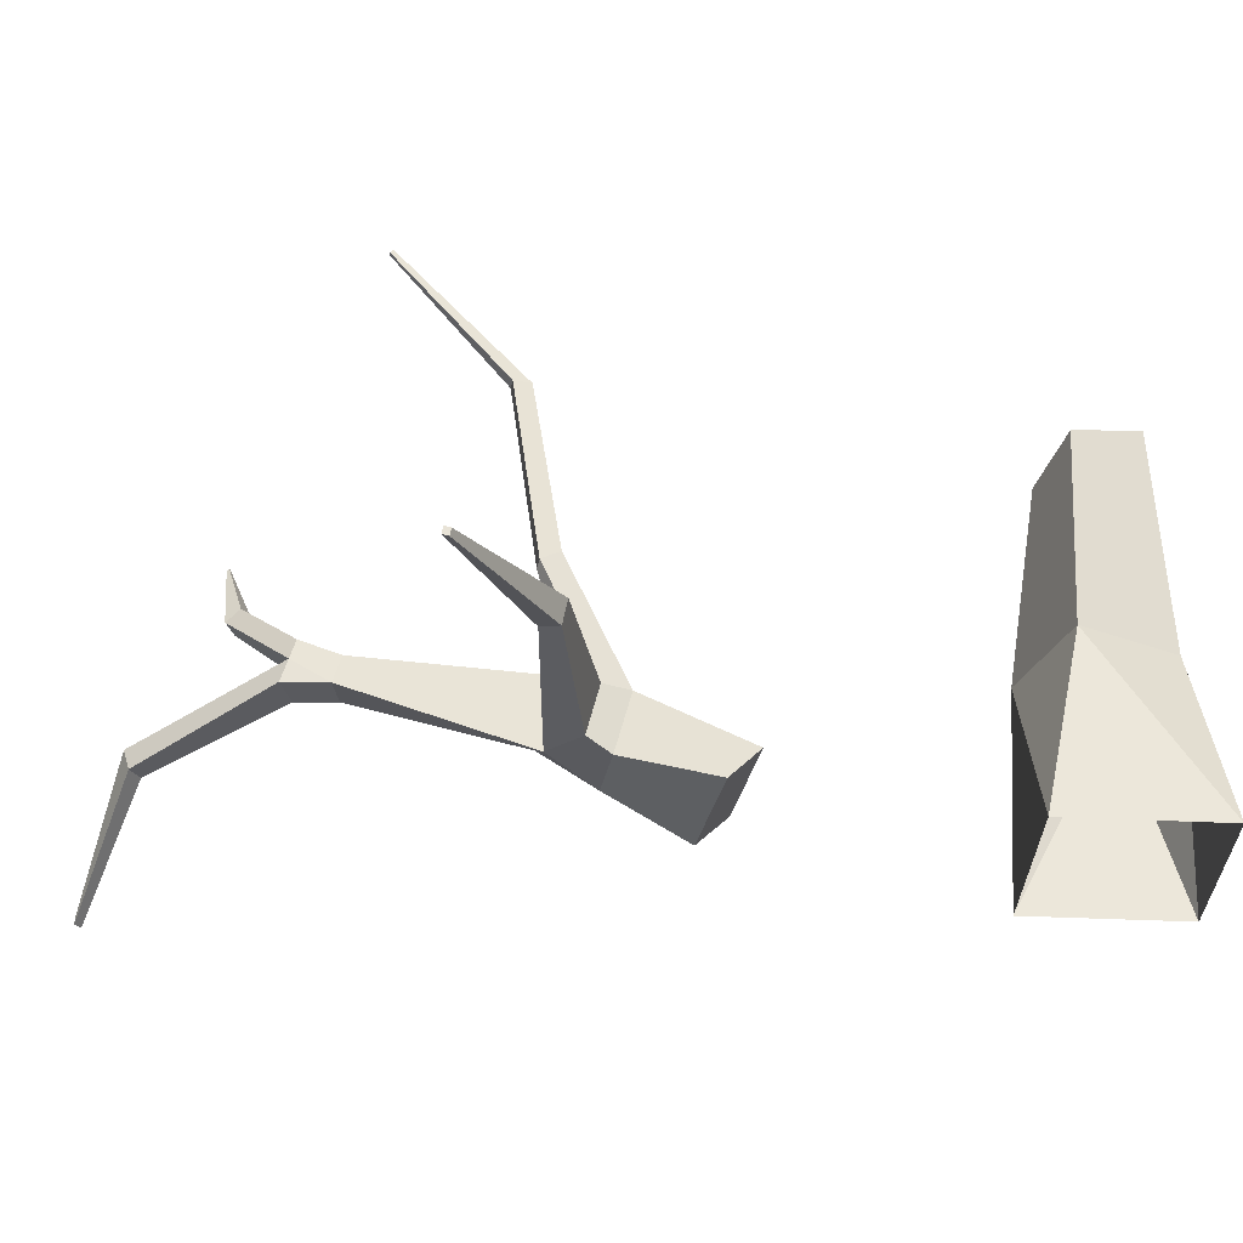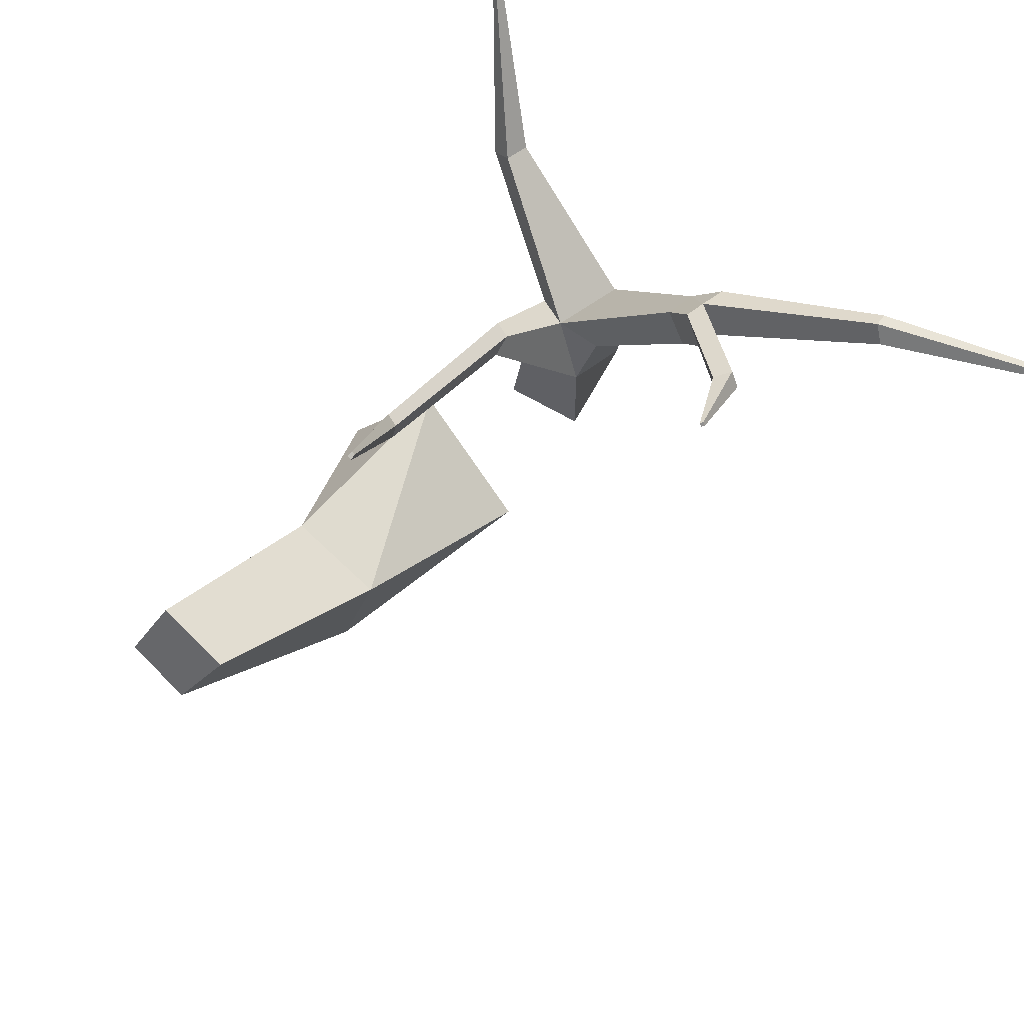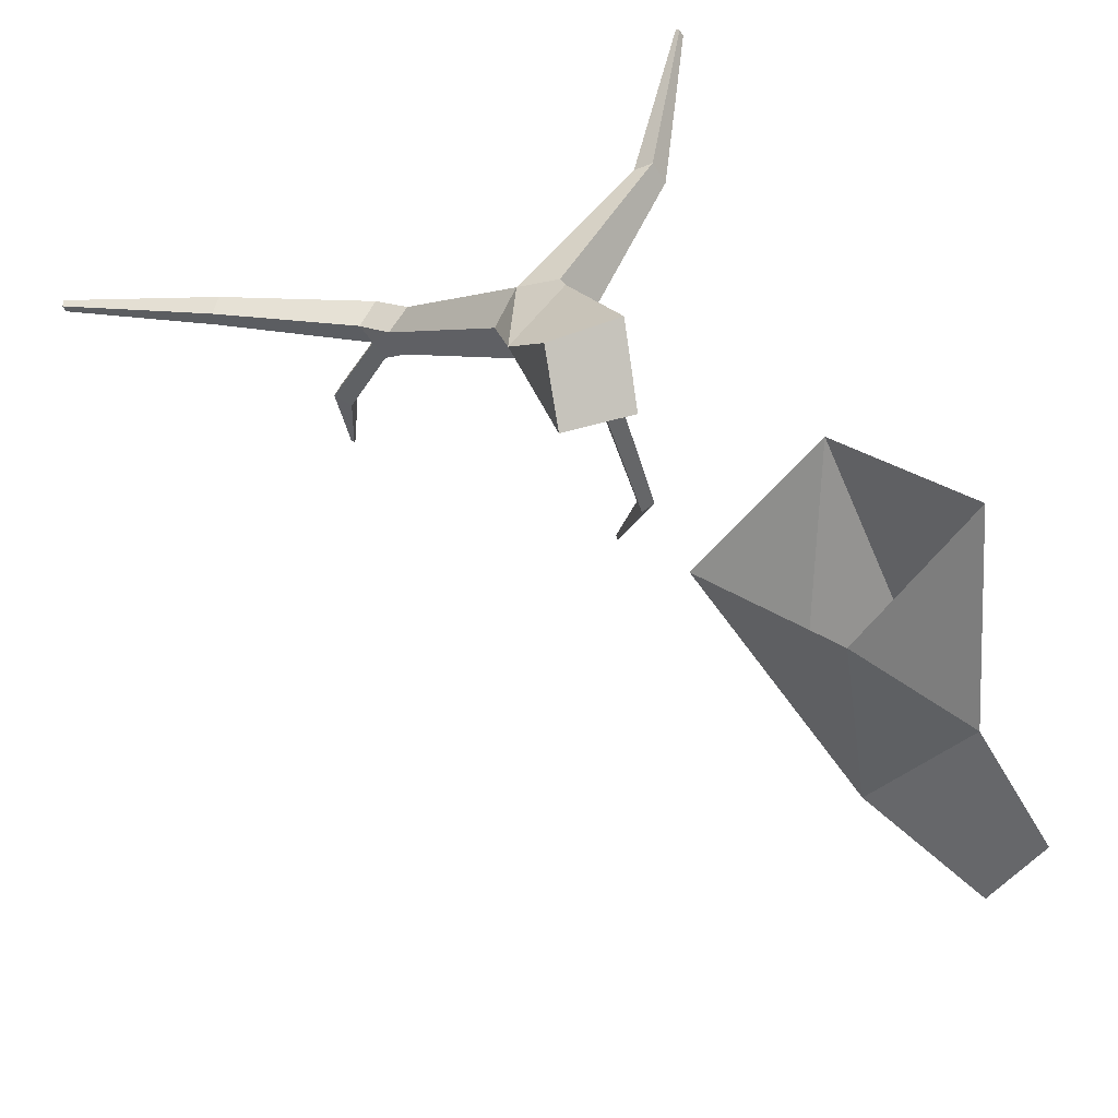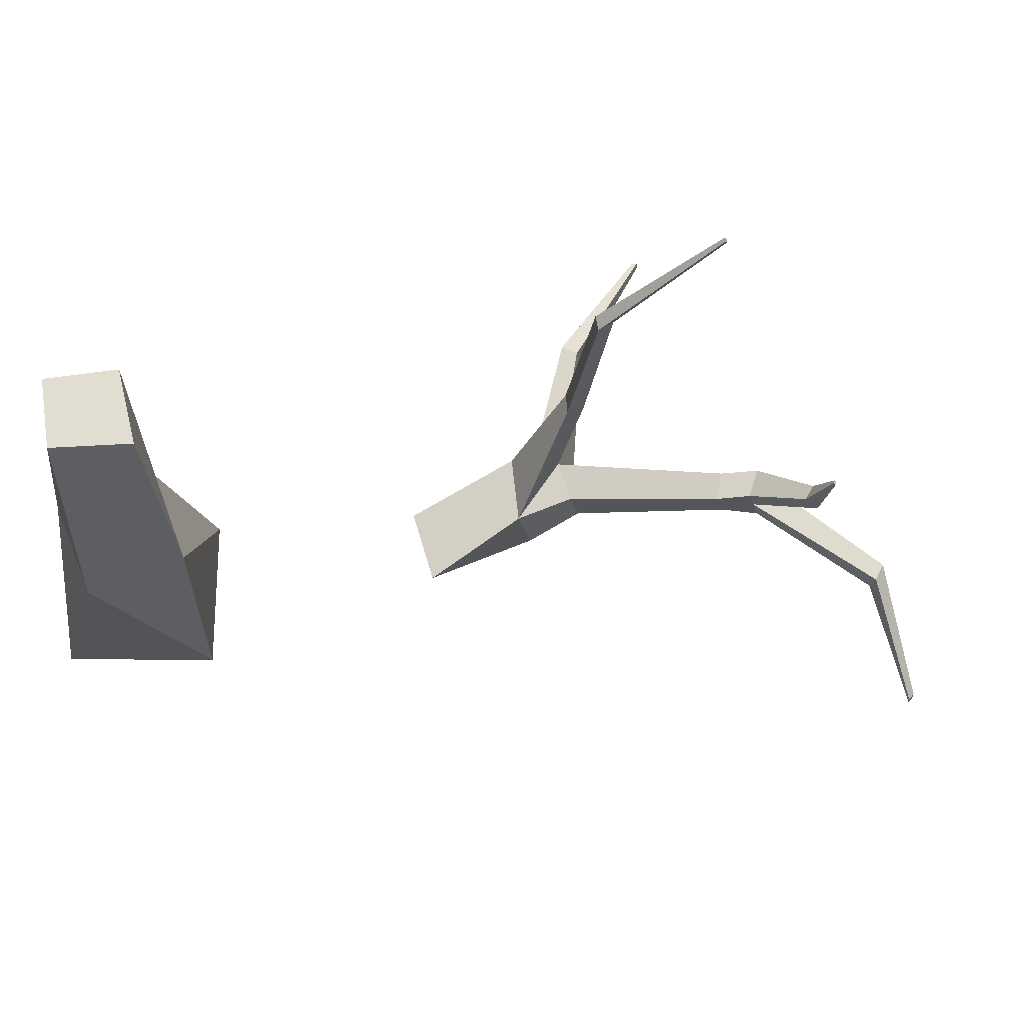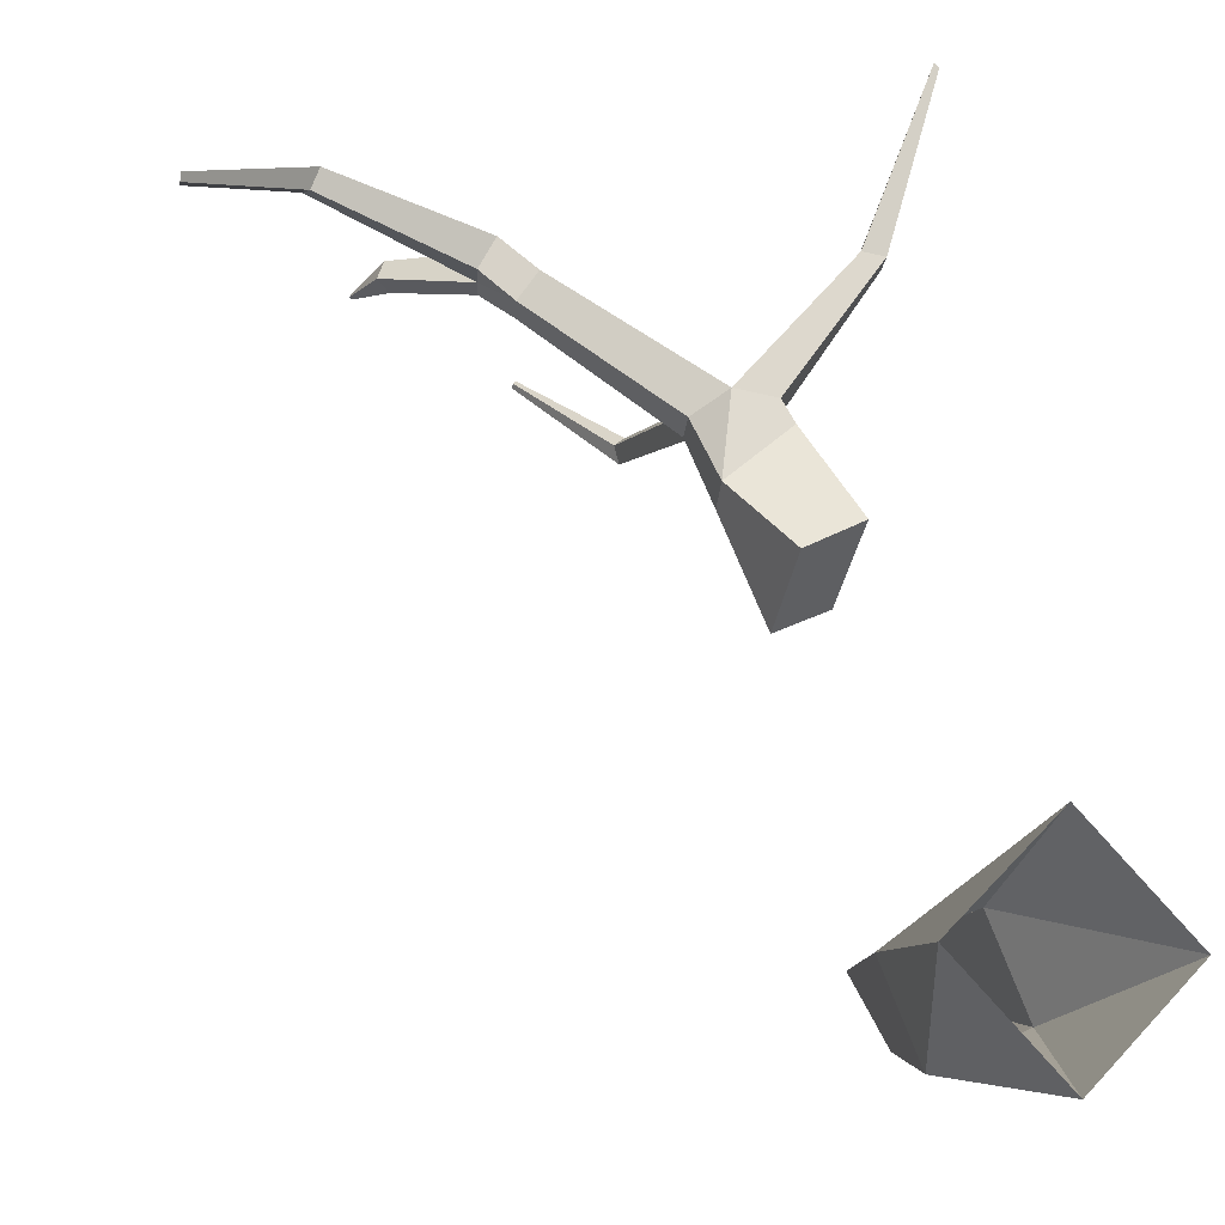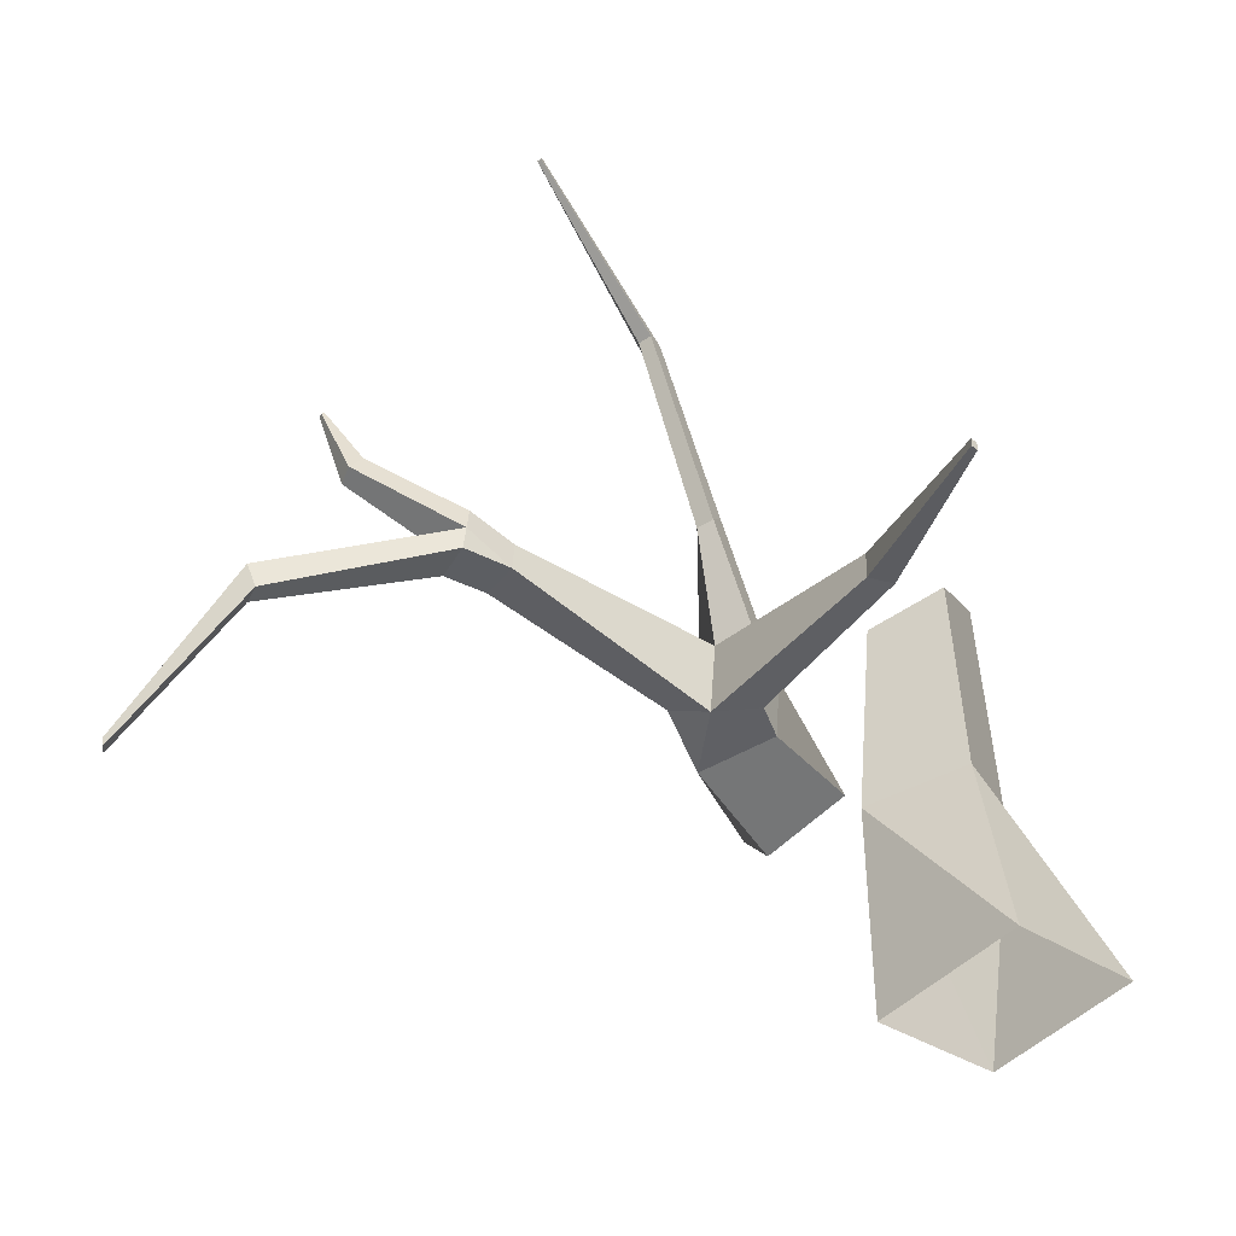
<metadata>
{"format":"obj","ext":"obj","renderer":"f3d","projection":"perspective","resolution":1024,"background":"white","views":[{"elev":-35.8,"azim":41.3,"up":"+Y"},{"elev":45.4,"azim":-142.9,"up":"+Z"},{"elev":-45.6,"azim":18.4,"up":"+Z"},{"elev":66.9,"azim":-134.9,"up":"+Y"},{"elev":-15.0,"azim":-17.3,"up":"+Z"},{"elev":49.3,"azim":-10.5,"up":"+Z"}]}
</metadata>
<code>
g Dead_Tree_crk_m_03
v 0 0 -0.4901
v -0.4901 0 0
v 0 0 0.4901
v 0.4901 0 -0
v -0.1603 0.8993 -0.3224
v -0.3403 0.8993 0.09983
v 0.082 0.8993 0.2798
v 0.262 0.8993 -0.1424
v -0.9921 0.1581 1.026
v -0.9697 -0.07876 1.257
v -0.6925 0.01247 1.407
v -0.7258 0.2718 1.16
v -1.229 0.3485 1.747
v -1.263 0.1925 1.766
v -0.9669 0.09509 1.833
v -0.9171 0.3003 1.81
v -1.119 0.3345 1.496
v -0.8654 0.3015 1.701
v -0.9299 0.05064 1.73
v -1.176 0.1064 1.524
v -1.142 0.09456 1.851
v -1.067 0.3887 1.821
v -0.5768 0.0738 2.379
v -0.5549 0.1759 2.373
v -0.6614 0.09893 2.4
v -0.6403 0.2013 2.394
v -0.4097 -0.04315 3.061
v -0.4027 -0.01393 3.06
v -0.427 -0.03705 3.079
v -0.4202 -0.007775 3.079
v -1.894 0.5997 2.282
v -1.941 0.4255 2.306
v -1.875 0.4183 2.433
v -1.828 0.5926 2.407
v -1.698 0.5195 2.302
v -1.725 0.405 2.322
v -1.805 0.417 2.204
v -1.778 0.5314 2.185
v -1.917 0.5153 2.294
v -1.849 0.5129 2.42
v -3.041 -0.06963 2.283
v -3.038 -0.07083 2.319
v -3.037 -0.03935 2.284
v -3.034 -0.03773 2.32
v -2.148 0.8575 2.355
v -2.128 0.858 2.429
v -2.208 0.8029 2.382
v -2.181 0.8087 2.453
v -2.234 1.096 2.408
v -2.227 1.095 2.421
v -2.245 1.086 2.413
v -2.237 1.086 2.426
v -2.539 0.3538 2.566
v -2.524 0.2745 2.546
v -2.554 0.2894 2.464
v -2.568 0.3618 2.482
v -1.003 0.748 2.038
v -1.031 0.7984 1.91
v -0.9643 0.8049 1.967
v -1.056 0.7555 1.997
v -1.062 1.538 2.139
v -1.083 1.542 2.032
v -1.027 1.548 2.071
v -1.103 1.543 2.107
v -1.348 2.078 2.521
v -1.358 2.099 2.496
v -1.343 2.099 2.511
v -1.36 2.08 2.511
v -0.12 1.725 0.1551
v 0.08881 1.804 -0.1351
v 0.1865 1.739 0.3417
v 0.3425 1.827 0.0572
f 1 5 8
f 3 7 6
f 4 8 7
f 2 6 5
f 3 4 7
f 2 3 6
f 1 2 5
f 4 1 8
f 7 8 72 71
f 5 6 69 70
f 8 5 70 72
f 6 7 71 69
f 22 16 57 60
f 20 21 14
f 19 18 16 15
f 17 20 14 13
f 9 10 20 17
f 11 12 18 19
f 10 11 19 20
f 12 9 17 18
f 21 15 23 25
f 21 20 19 15
f 22 17 13
f 16 22 26 24
f 15 16 24 23
f 25 26 22 21
f 24 26 30 28
f 25 23 27 29
f 23 24 28 27
f 26 25 29 30
f 36 40 33
f 38 37 39 31
f 35 38 31 34
f 37 36 33 32
f 14 21 36 37
f 22 13 38 35
f 13 14 37 38
f 21 22 35 36
f 54 53 44 42
f 39 37 32
f 40 36 35 34
f 56 55 41 43
f 55 54 42 41
f 42 44 43 41
f 53 56 43 44
f 39 40 48 47
f 34 31 45 46
f 31 39 47 45
f 40 34 46 48
f 48 46 50 52
f 45 47 51 49
f 47 48 52 51
f 46 45 49 50
f 40 39 56 53
f 32 33 54 55
f 39 32 55 56
f 33 40 53 54
f 28 30 29 27
f 49 51 52 50
f 57 59 63 61
f 17 22 60 58
f 18 17 58 59
f 16 18 59 57
f 63 62 66 67
f 59 58 62 63
f 60 57 61 64
f 58 60 64 62
f 67 66 68 65
f 64 61 65 68
f 62 64 68 66
f 61 63 67 65
f 69 71 72 70
f 10 9 12 11

</code>
